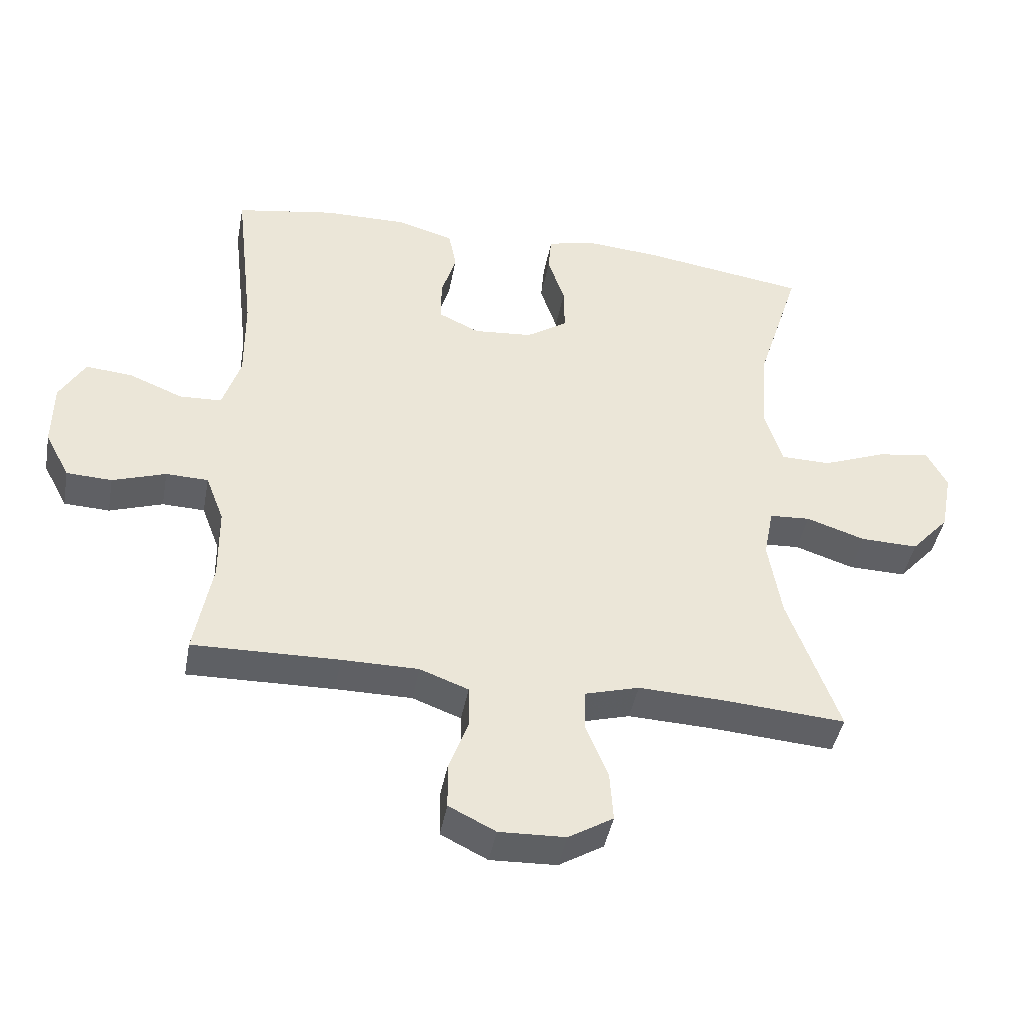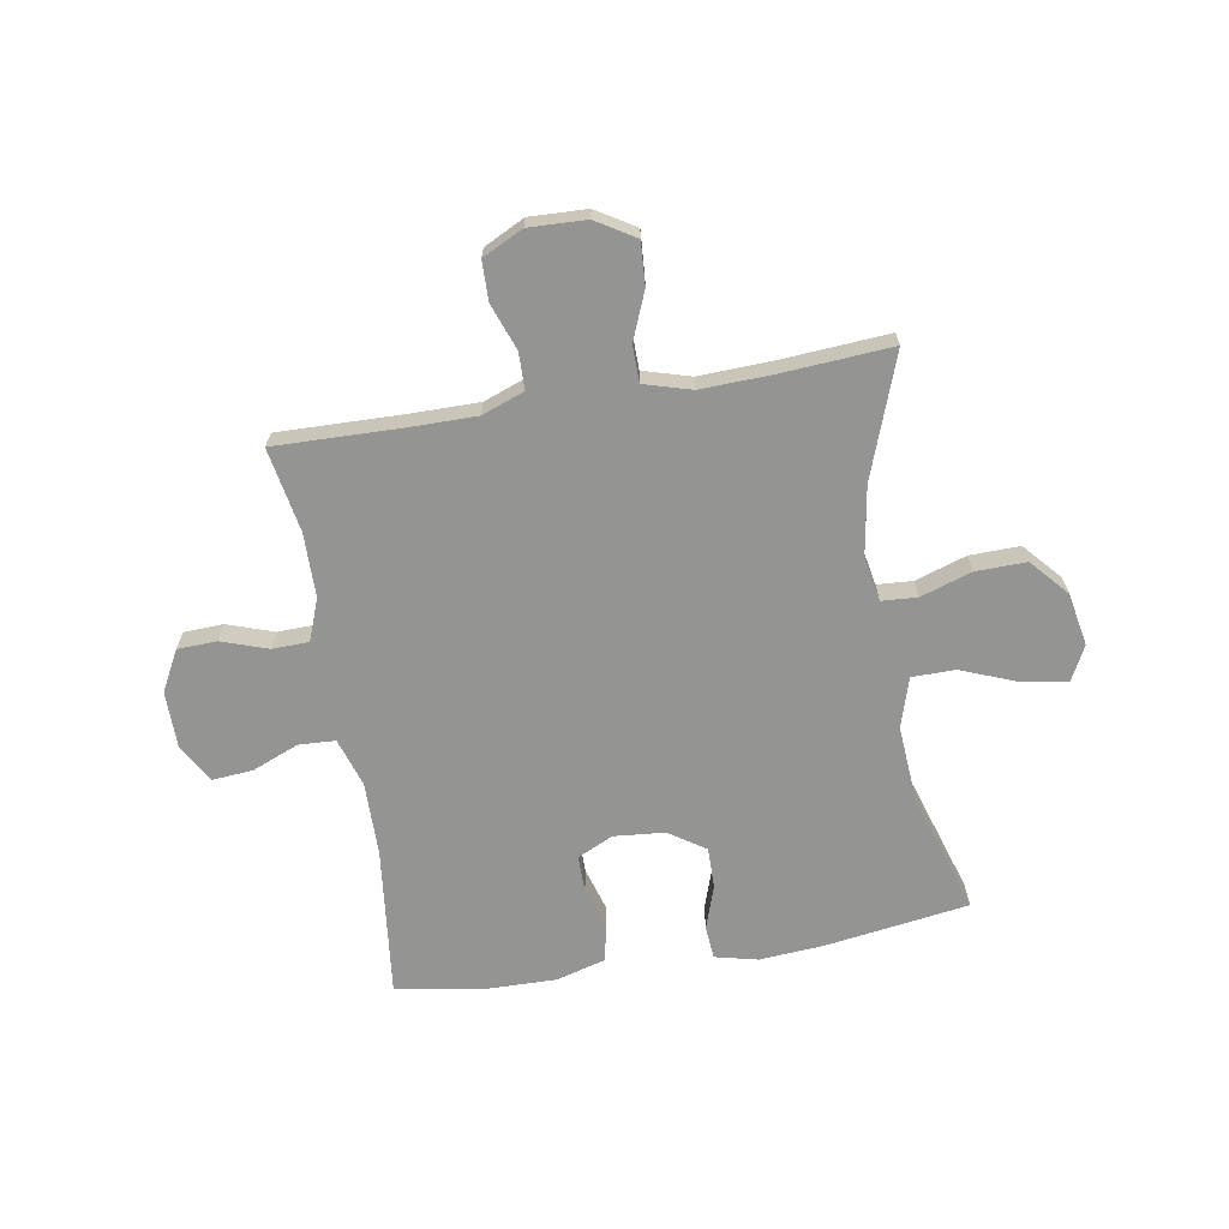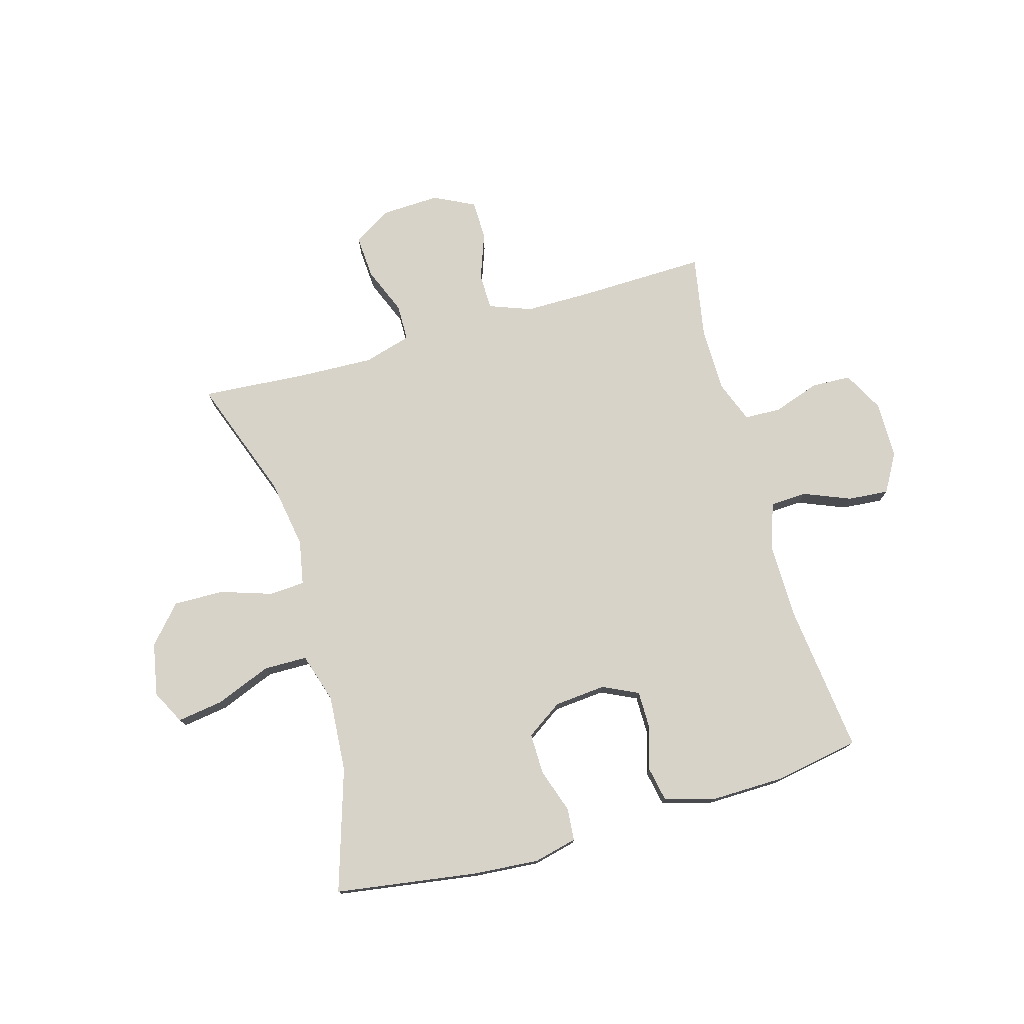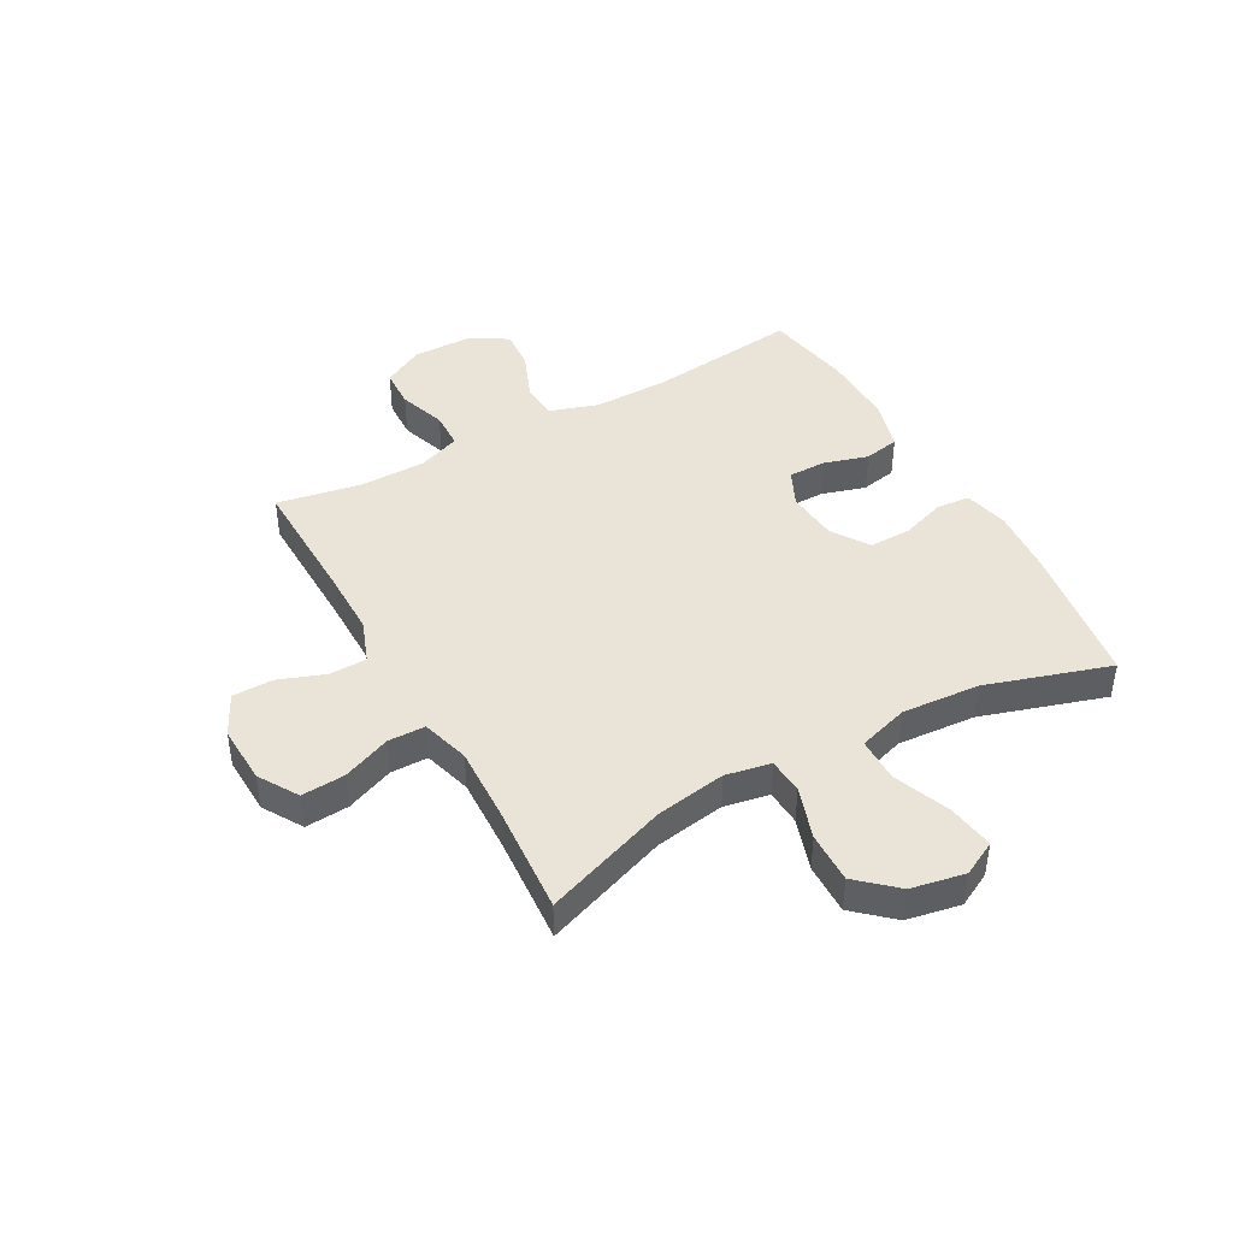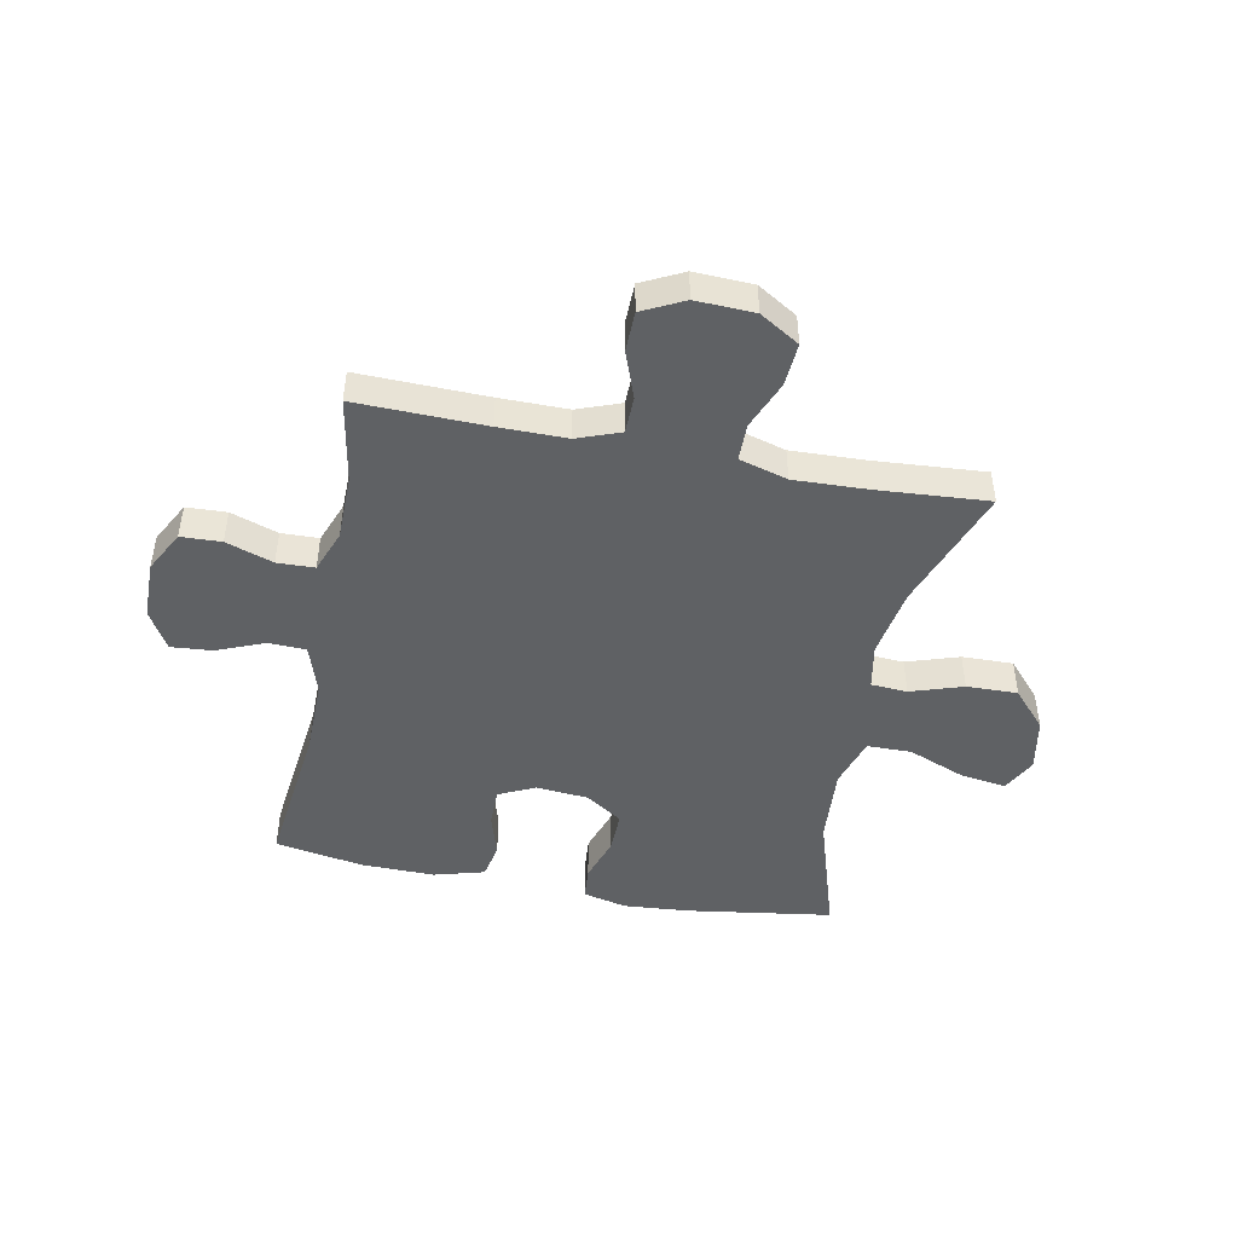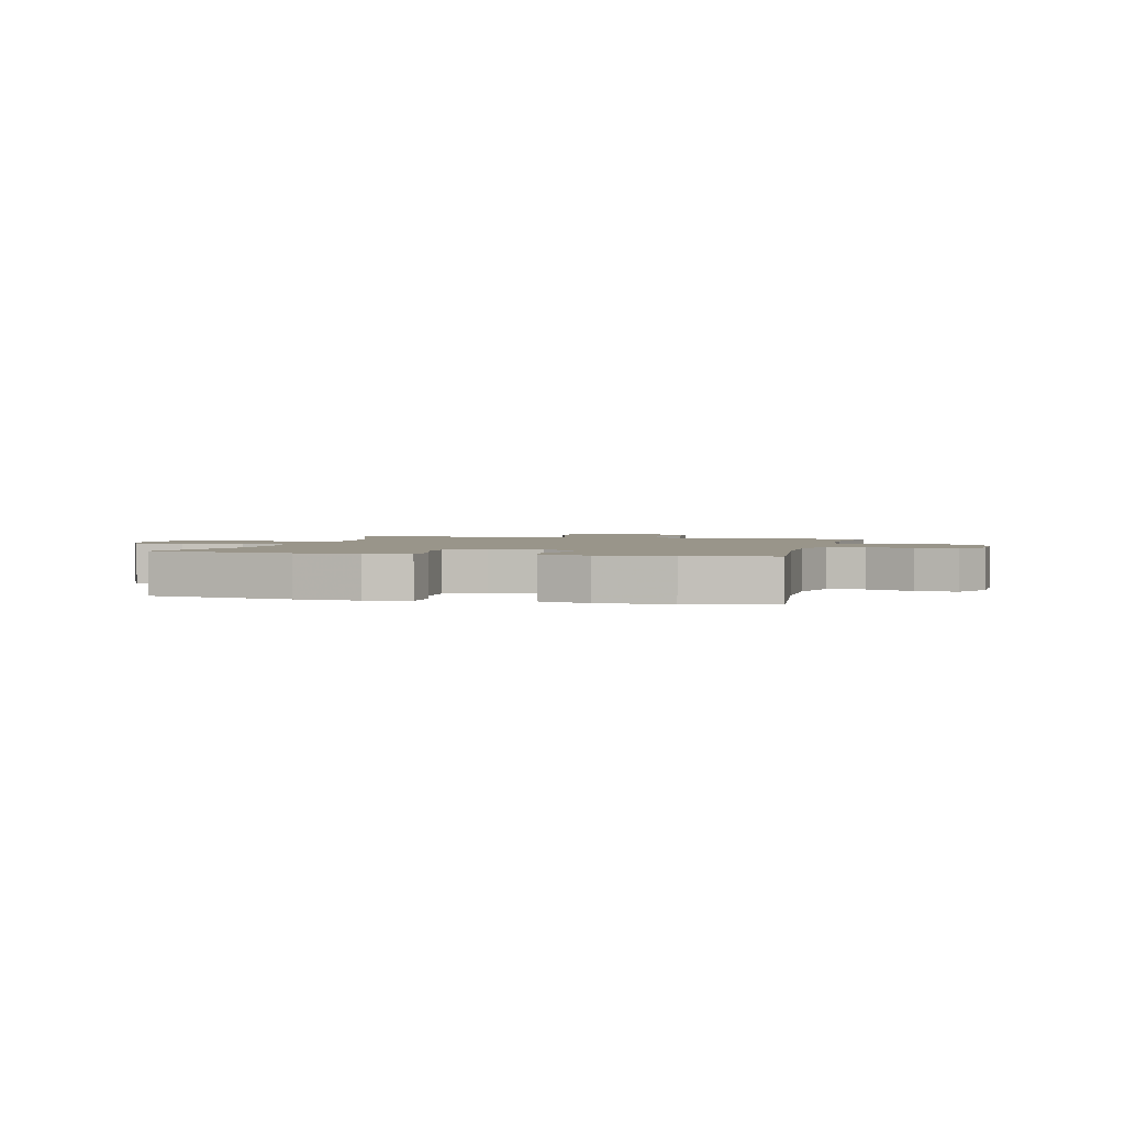
<metadata>
{"format":"obj","ext":"obj","renderer":"f3d","projection":"perspective","resolution":1024,"background":"white","views":[{"elev":-43.4,"azim":169.5,"up":"+Z"},{"elev":-67.0,"azim":-170.5,"up":"+Y"},{"elev":76.1,"azim":-16.0,"up":"+Y"},{"elev":43.4,"azim":-119.0,"up":"+Y"},{"elev":-46.7,"azim":168.8,"up":"+Y"},{"elev":2.1,"azim":14.4,"up":"+Y"}]}
</metadata>
<code>
v -0.5 0.07 0.5
v -0.246 0.07 0.538
v -0.131 0.07 0.547
v -0.055 0.07 0.529
v -0.05 0.07 0.471
v -0.076 0.07 0.393
v -0.077 0.07 0.32
v -0.013 0.07 0.277
v 0.078 0.07 0.269
v 0.141 0.07 0.299
v 0.141 0.07 0.365
v 0.118 0.07 0.442
v 0.13 0.07 0.504
v 0.218 0.07 0.529
v 0.347 0.07 0.527
v 0.5 0.07 0.5
v 0.47 0.07 0.236
v 0.469 0.07 0.104
v 0.497 0.07 0.018
v 0.562 0.07 0.015
v 0.645 0.07 0.049
v 0.717 0.07 0.055
v 0.756 0.07 -0.013
v 0.757 0.07 -0.114
v 0.719 0.07 -0.186
v 0.649 0.07 -0.189
v 0.567 0.07 -0.161
v 0.502 0.07 -0.163
v 0.474 0.07 -0.237
v 0.473 0.07 -0.351
v 0.5 0.07 -0.5
v 0.275 0.07 -0.495
v 0.157 0.07 -0.495
v 0.082 0.07 -0.523
v 0.081 0.07 -0.588
v 0.111 0.07 -0.67
v 0.11 0.07 -0.74
v 0.038 0.07 -0.776
v -0.064 0.07 -0.772
v -0.133 0.07 -0.73
v -0.128 0.07 -0.654
v -0.094 0.07 -0.57
v -0.095 0.07 -0.505
v -0.179 0.07 -0.481
v -0.309 0.07 -0.486
v -0.5 0.07 -0.5
v -0.422 0.07 -0.283
v -0.402 0.07 -0.161
v -0.417 0.07 -0.082
v -0.48 0.07 -0.078
v -0.571 0.07 -0.108
v -0.66 0.07 -0.11
v -0.719 0.07 -0.044
v -0.737 0.07 0.05
v -0.706 0.07 0.11
v -0.625 0.07 0.098
v -0.526 0.07 0.059
v -0.449 0.07 0.06
v -0.422 0.07 0.148
v -0.432 0.07 0.284
v -0.5 0 0.5
v -0.246 0 0.538
v -0.131 0 0.547
v -0.055 0 0.529
v -0.05 0 0.471
v -0.076 0 0.393
v -0.077 0 0.32
v -0.013 0 0.277
v 0.078 0 0.269
v 0.141 0 0.299
v 0.141 0 0.365
v 0.118 0 0.442
v 0.13 0 0.504
v 0.218 0 0.529
v 0.347 0 0.527
v 0.5 0 0.5
v 0.47 0 0.236
v 0.469 0 0.104
v 0.497 0 0.018
v 0.562 0 0.015
v 0.645 0 0.049
v 0.717 0 0.055
v 0.756 0 -0.013
v 0.757 0 -0.114
v 0.719 0 -0.186
v 0.649 0 -0.189
v 0.567 0 -0.161
v 0.502 0 -0.163
v 0.474 0 -0.237
v 0.473 0 -0.351
v 0.5 0 -0.5
v 0.275 0 -0.495
v 0.157 0 -0.495
v 0.082 0 -0.523
v 0.081 0 -0.588
v 0.111 0 -0.67
v 0.11 0 -0.74
v 0.038 0 -0.776
v -0.064 0 -0.772
v -0.133 0 -0.73
v -0.128 0 -0.654
v -0.094 0 -0.57
v -0.095 0 -0.505
v -0.179 0 -0.481
v -0.309 0 -0.486
v -0.5 0 -0.5
v -0.422 0 -0.283
v -0.402 0 -0.161
v -0.417 0 -0.082
v -0.48 0 -0.078
v -0.571 0 -0.108
v -0.66 0 -0.11
v -0.719 0 -0.044
v -0.737 0 0.05
v -0.706 0 0.11
v -0.625 0 0.098
v -0.526 0 0.059
v -0.449 0 0.06
v -0.422 0 0.148
v -0.432 0 0.284
f 55 56 57
f 54 55 57
f 53 54 57
f 52 53 57
f 51 52 57
f 50 51 57
f 49 50 57 58
f 45 46 47
f 44 45 47 48
f 43 44 48 49
f 40 41 42
f 39 40 42
f 38 39 42
f 37 38 42
f 36 37 42
f 35 36 42
f 34 35 42 43
f 49 58 59
f 43 49 59
f 34 43 59
f 33 34 59
f 25 26 27
f 24 25 27
f 23 24 27
f 22 23 27
f 21 22 27
f 20 21 27
f 19 20 27 28
f 18 19 28 29
f 15 16 17
f 14 15 17
f 13 14 17
f 12 13 17
f 11 12 17
f 10 11 17 18
f 18 29 30
f 10 18 30
f 9 10 30
f 4 5 6
f 3 4 6
f 2 3 6
f 1 2 6
f 60 1 6
f 60 6 7
f 60 7 8
f 59 60 8
f 33 59 8
f 32 33 8
f 30 31 32
f 9 30 32
f 8 9 32
f 117 116 115
f 117 115 114
f 117 114 113
f 117 113 112
f 117 112 111
f 117 111 110
f 118 117 110 109
f 107 106 105
f 108 107 105 104
f 109 108 104 103
f 102 101 100
f 102 100 99
f 102 99 98
f 102 98 97
f 102 97 96
f 102 96 95
f 103 102 95 94
f 119 118 109
f 119 109 103
f 119 103 94
f 119 94 93
f 87 86 85
f 87 85 84
f 87 84 83
f 87 83 82
f 87 82 81
f 87 81 80
f 88 87 80 79
f 89 88 79 78
f 77 76 75
f 77 75 74
f 77 74 73
f 77 73 72
f 77 72 71
f 78 77 71 70
f 90 89 78
f 90 78 70
f 90 70 69
f 66 65 64
f 66 64 63
f 66 63 62
f 66 62 61
f 66 61 120
f 67 66 120
f 68 67 120
f 68 120 119
f 68 119 93
f 68 93 92
f 92 91 90
f 92 90 69
f 92 69 68
f 1 61 62 2
f 2 62 63 3
f 3 63 64 4
f 4 64 65 5
f 5 65 66 6
f 6 66 67 7
f 7 67 68 8
f 8 68 69 9
f 9 69 70 10
f 10 70 71 11
f 11 71 72 12
f 12 72 73 13
f 13 73 74 14
f 14 74 75 15
f 15 75 76 16
f 16 76 77 17
f 17 77 78 18
f 18 78 79 19
f 19 79 80 20
f 20 80 81 21
f 21 81 82 22
f 22 82 83 23
f 23 83 84 24
f 24 84 85 25
f 25 85 86 26
f 26 86 87 27
f 27 87 88 28
f 28 88 89 29
f 29 89 90 30
f 30 90 91 31
f 31 91 92 32
f 32 92 93 33
f 33 93 94 34
f 34 94 95 35
f 35 95 96 36
f 36 96 97 37
f 37 97 98 38
f 38 98 99 39
f 39 99 100 40
f 40 100 101 41
f 41 101 102 42
f 42 102 103 43
f 43 103 104 44
f 44 104 105 45
f 45 105 106 46
f 46 106 107 47
f 47 107 108 48
f 48 108 109 49
f 49 109 110 50
f 50 110 111 51
f 51 111 112 52
f 52 112 113 53
f 53 113 114 54
f 54 114 115 55
f 55 115 116 56
f 56 116 117 57
f 57 117 118 58
f 58 118 119 59
f 59 119 120 60
f 60 120 61 1

</code>
